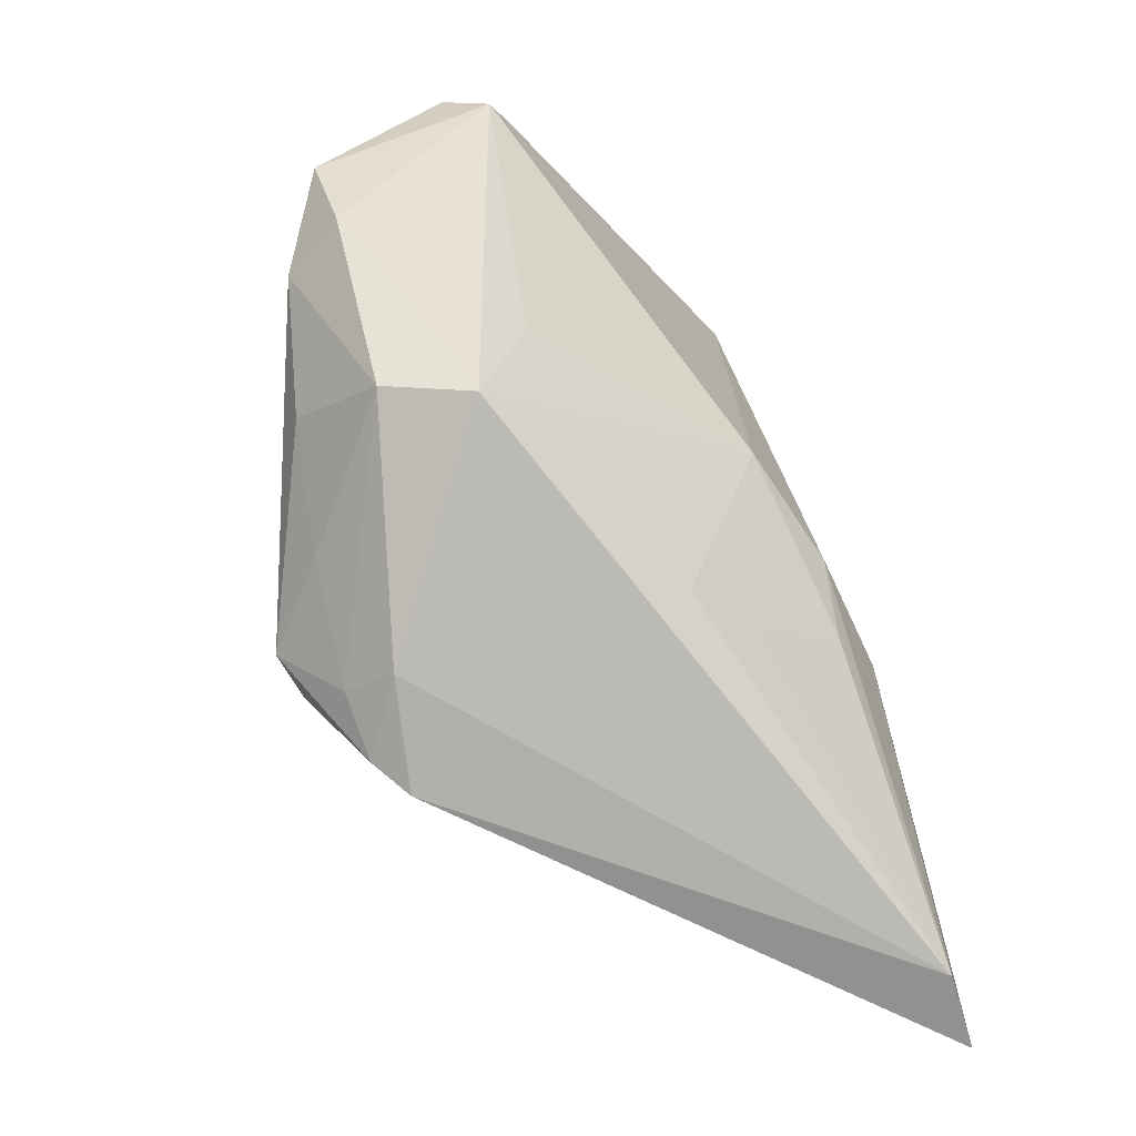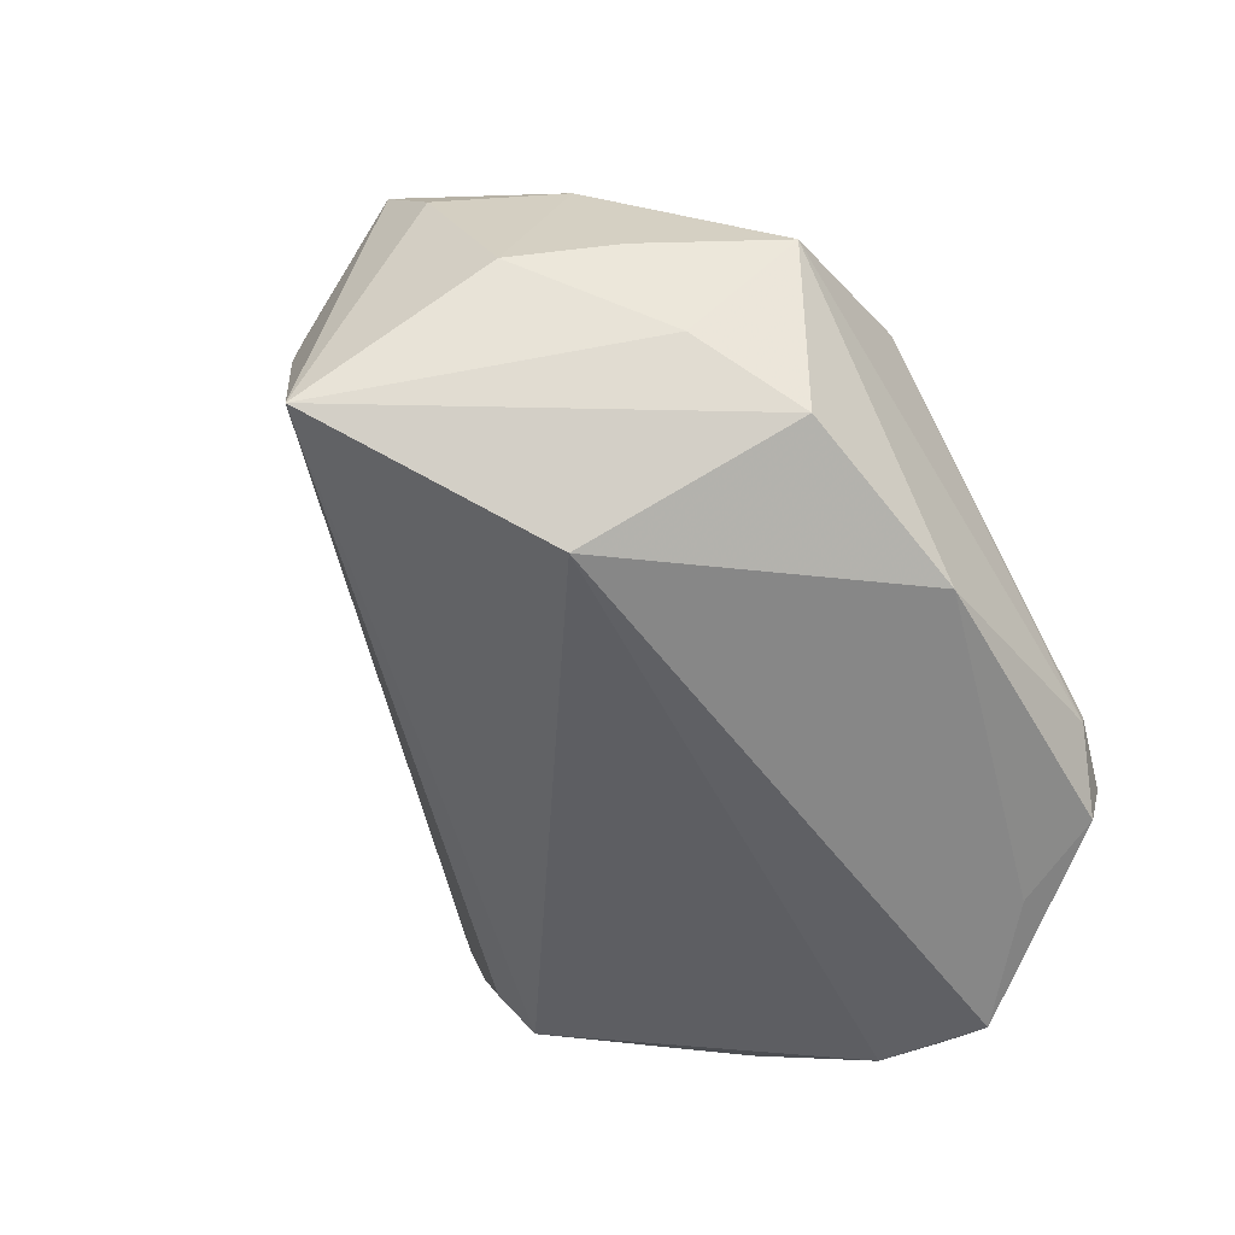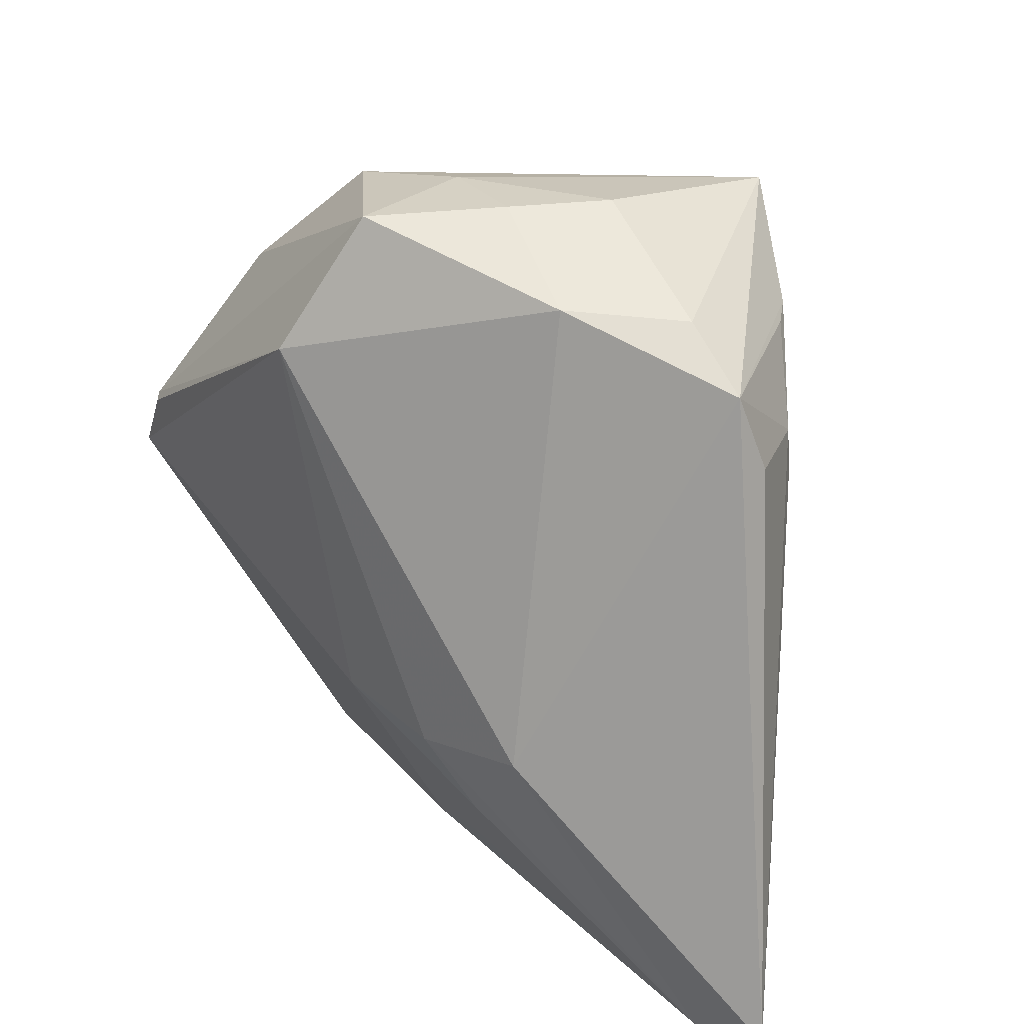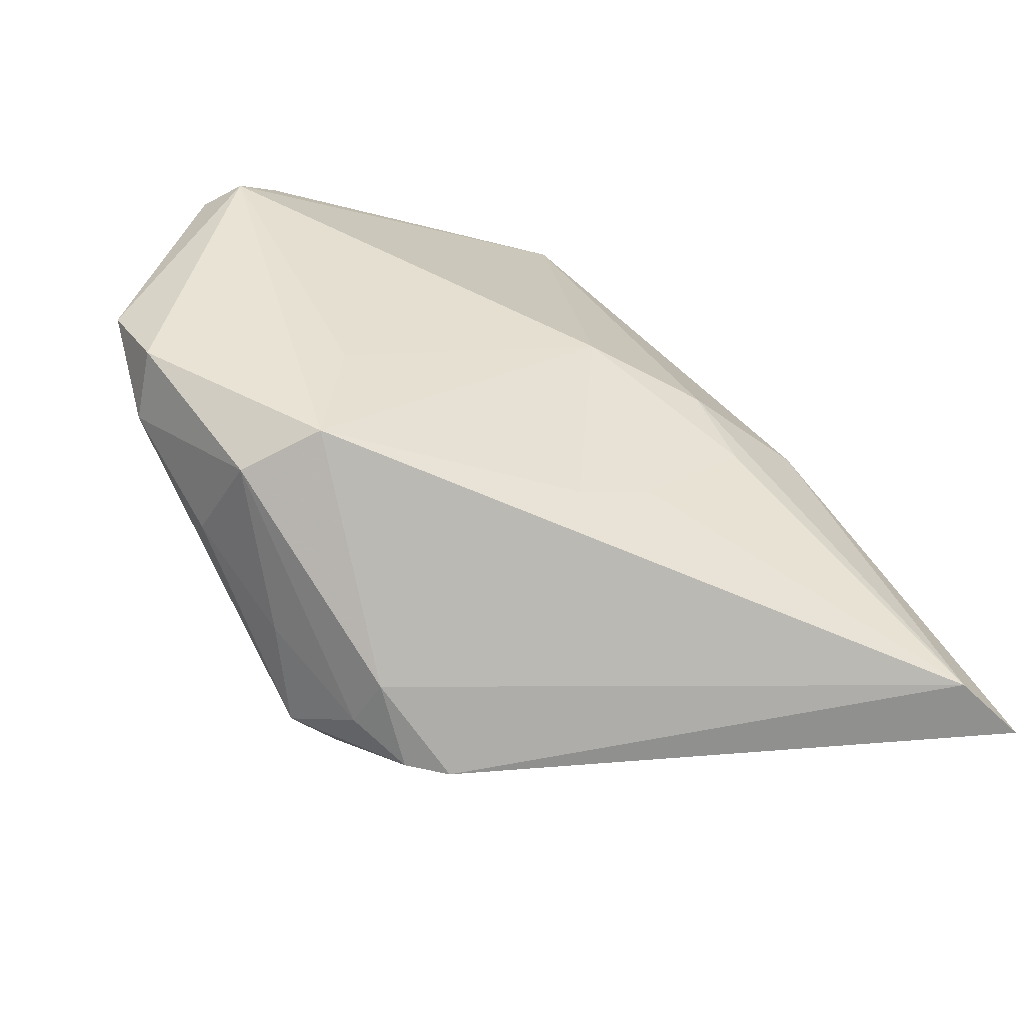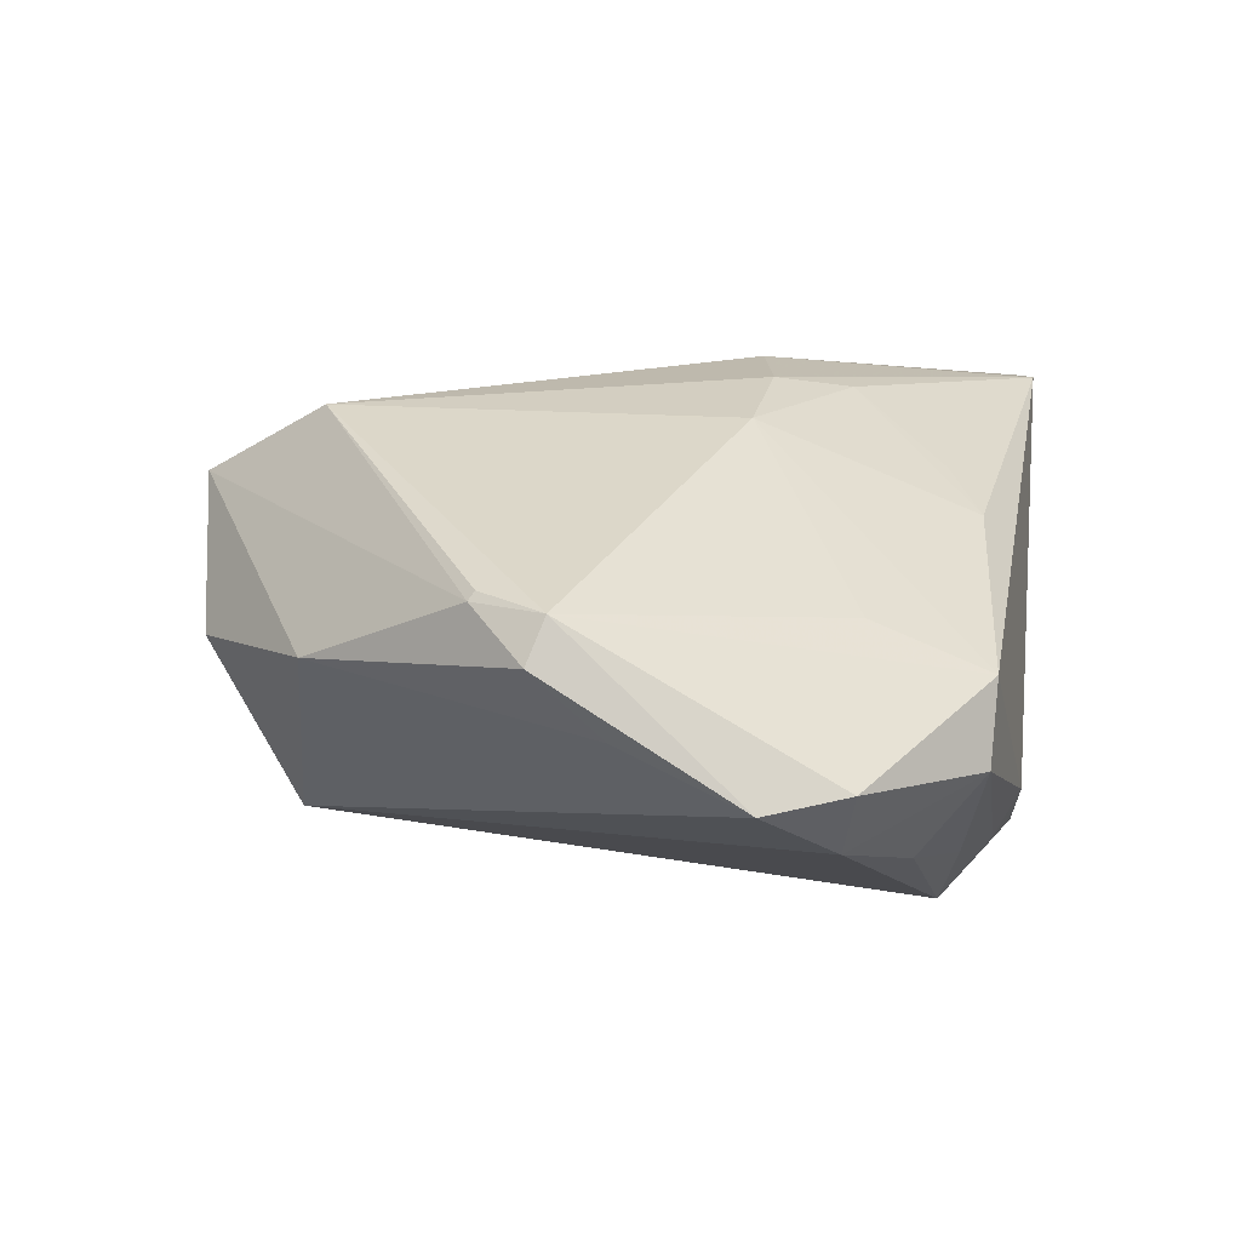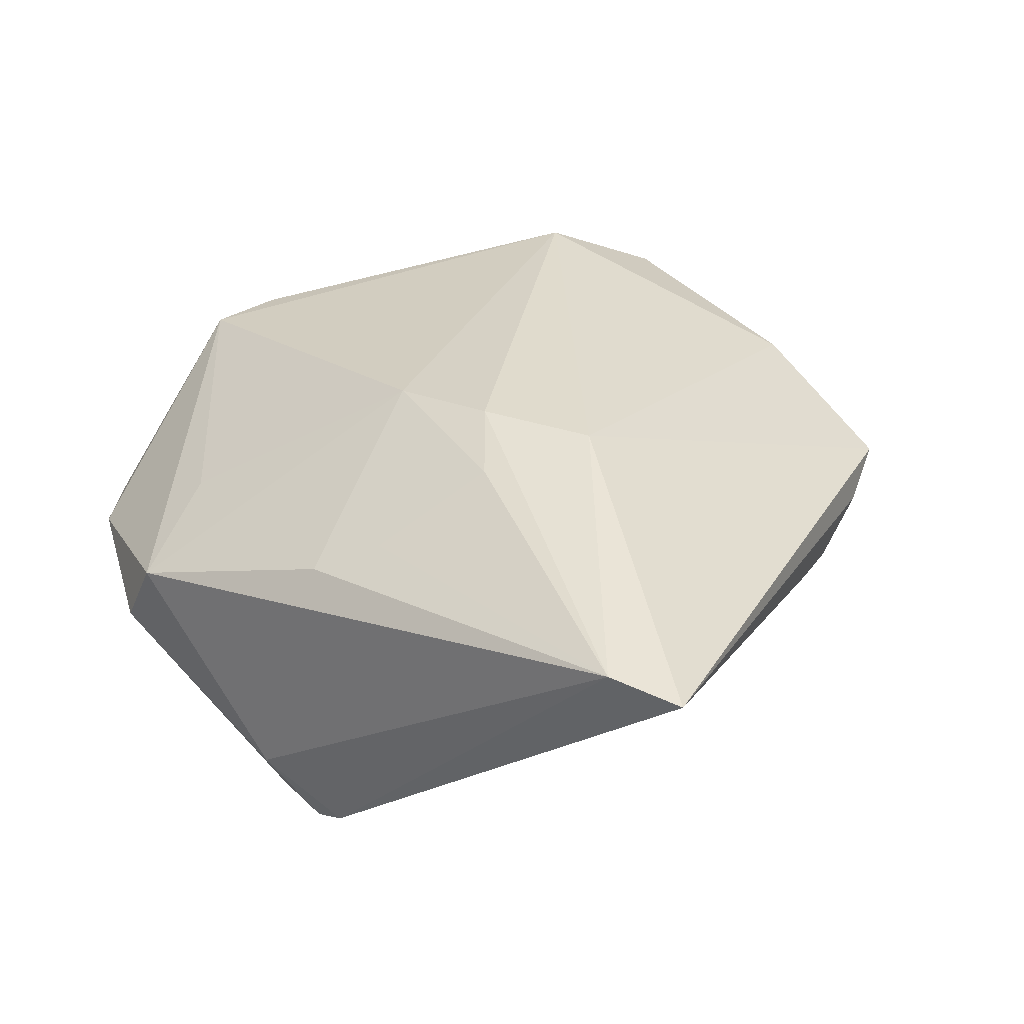
<metadata>
{"format":"obj","ext":"obj","renderer":"f3d","projection":"perspective","resolution":1024,"background":"white","views":[{"elev":-78.0,"azim":-65.5,"up":"+Y"},{"elev":48.7,"azim":-140.0,"up":"+Y"},{"elev":31.7,"azim":37.8,"up":"+Y"},{"elev":-77.1,"azim":-35.9,"up":"+Y"},{"elev":14.6,"azim":-81.4,"up":"+Z"},{"elev":34.2,"azim":35.5,"up":"+Z"}]}
</metadata>
<code>
v 0.01436 -0.02351 0.02451
v 0.02991 0.04116 0.0036
v 0.02891 0.03494 -0.01808
v 0.01271 0.04868 -0.004423
v -0.005501 -0.03383 -0.02892
v -0.05249 0.001272 0.01301
v -0.01118 0.03756 -0.02188
v 0.03787 0.0198 -0.006907
v -0.03033 -0.02785 0.008042
v -0.03277 -0.04111 -0.00703
v 0.001529 -0.04354 -0.02371
v -0.03798 0.03002 0.003514
v 0.03766 0.02526 -0.006414
v -0.02162 0.04516 0.001099
v 0.01774 0.04443 -0.02922
v -0.05486 0.003099 0.008119
v -0.03243 -0.03356 -0.01692
v -0.02815 -0.04155 0.001954
v 0.006076 -0.0446 -0.02131
v 0.03846 0.03528 0.006247
v 0.03083 0.03421 -0.01451
v 0.006537 -0.03491 0.01672
v 0.00795 -0.01465 0.02649
v 0.02212 -0.01209 0.02671
v -0.05438 -0.01918 -0.00582
v -0.01122 -0.0357 -0.02922
v -0.05272 -0.004657 0.0004038
v 0.05531 -0.04308 0.0198
v -0.007271 0.04782 -2.218e-05
v 0.02949 0.02995 -0.01787
v 0.004405 0.04886 0.005035
v -0.04937 0.009662 0.01313
v 0.04651 -0.0446 0.02096
v -0.04898 -0.02845 -0.004953
v -0.005993 -0.04162 -0.02333
v -0.007798 0.04843 0.01673
v 0.01817 0.04269 0.01294
v 0.04107 0.02593 0.004086
v -0.0005456 -0.03922 0.01274
v -0.01908 -0.03812 -0.02072
v -0.01386 0.0328 0.02581
v -0.04558 -0.02687 -0.01225
v -0.006185 -0.0446 -0.01745
v -0.006098 -0.0136 0.02414
v -0.0488 0.008979 0.01413
f 36 41 37
f 32 41 36
f 5 15 19
f 5 26 15
f 2 20 15
f 15 4 2
f 2 37 20
f 4 37 2
f 36 37 31
f 31 37 4
f 15 14 29
f 29 4 15
f 29 31 4
f 29 14 36
f 36 31 29
f 30 28 19
f 19 15 30
f 38 20 28
f 28 13 38
f 38 13 20
f 15 20 3
f 3 30 15
f 41 23 24
f 24 37 41
f 28 20 24
f 20 37 24
f 28 24 33
f 33 24 23
f 19 28 33
f 44 41 6
f 44 23 41
f 6 41 45
f 45 32 6
f 41 32 45
f 11 5 19
f 26 5 11
f 11 35 26
f 6 32 16
f 16 25 6
f 15 26 7
f 7 14 15
f 8 13 28
f 28 30 8
f 8 3 13
f 30 3 8
f 20 13 21
f 21 3 20
f 13 3 21
f 19 33 43
f 43 33 18
f 18 10 43
f 43 11 19
f 35 11 43
f 43 10 35
f 6 18 9
f 9 44 6
f 18 44 9
f 18 33 39
f 39 44 18
f 1 33 23
f 23 44 1
f 44 39 1
f 42 7 26
f 25 7 42
f 26 35 40
f 35 10 40
f 14 7 12
f 12 16 32
f 36 14 12
f 12 32 36
f 22 39 33
f 33 1 22
f 22 1 39
f 25 42 34
f 34 42 10
f 34 10 18
f 34 18 6
f 6 25 34
f 10 42 17
f 17 40 10
f 17 42 26
f 26 40 17
f 27 7 25
f 27 12 7
f 25 16 27
f 16 12 27

</code>
